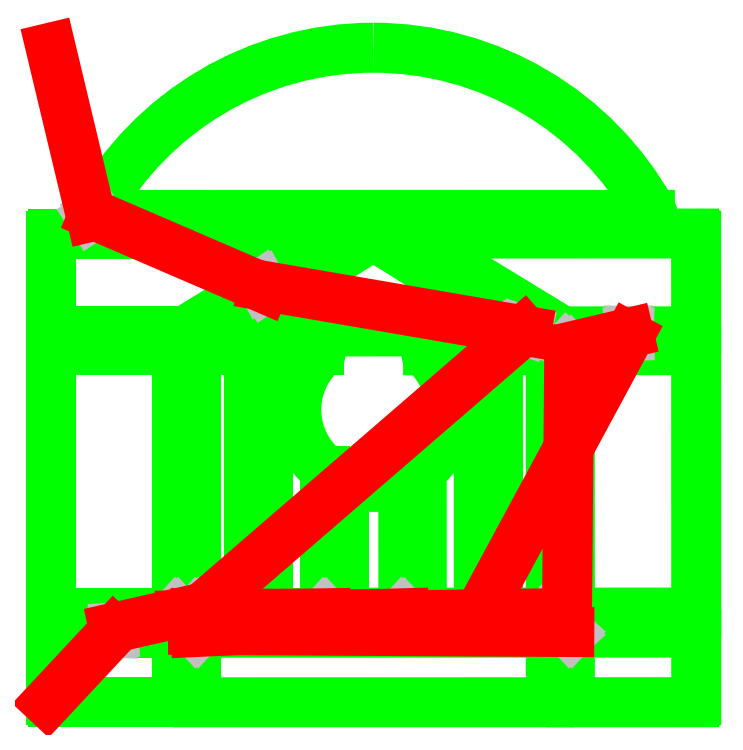
<metadata>
{"format":"dxf","ext":"dxf","renderer":"ezdxf+matplotlib","layout":"modelspace","background":"white","min_lineweight":24,"dpi":150}
</metadata>
<code>
0
SECTION
2
ENTITIES
0
ARC
8
3
10
2.422
20
16.05
30
0
40
0.0626
50
151.1
51
210.6
0
ARC
8
3
10
10.93
20
11.36
30
0
40
9.777
50
90
51
151.1
0
ARC
8
3
10
10.93
20
11.36
30
0
40
9.777
50
28.91
51
90.01
0
ARC
8
3
10
19.43
20
16.05
30
0
40
0.0626
50
270
51
28.91
0
LINE
8
3
10
19.43
20
15.99
30
0
11
2.422
21
15.99
31
0
0
ARC
8
3
10
2.422
20
16.05
30
0
40
0.06261
50
210.6
51
270
0
LINE
8
3
10
7.491
20
13.86
30
0
11
5.126
21
12.42
31
0
0
ARC
8
3
10
5.093
20
12.47
30
0
40
0.0626
50
270
51
301.4
0
LINE
8
3
10
5.093
20
12.41
30
0
11
1.063
21
12.41
31
0
0
ARC
8
3
10
1.063
20
12.47
30
0
40
0.0626
50
180
51
270
0
LINE
8
3
10
1
20
12.47
30
0
11
1
21
15.35
31
0
0
ARC
8
3
10
1.063
20
15.35
30
0
40
0.0626
50
90
51
180
0
LINE
8
3
10
1.063
20
15.42
30
0
11
9.823
21
15.42
31
0
0
ARC
8
3
10
9.823
20
15.35
30
0
40
0.0626
50
301.4
51
90
0
LINE
8
3
10
9.856
20
15.3
30
0
11
7.491
21
13.86
31
0
0
ARC
8
3
10
15.43
20
12.47
30
0
40
0.0626
50
270
51
344
0
LINE
8
3
10
15.43
20
12.41
30
0
11
6.422
21
12.41
31
0
0
ARC
8
3
10
6.422
20
12.47
30
0
40
0.0626
50
122
51
270
0
LINE
8
3
10
6.389
20
12.52
30
0
11
10.89
21
15.34
31
0
0
ARC
8
3
10
10.93
20
15.29
30
0
40
0.0626
50
58.01
51
122
0
LINE
8
3
10
10.96
20
15.34
30
0
11
15.47
21
12.53
31
0
0
ARC
8
3
10
15.43
20
12.47
30
0
40
0.0626
50
344
51
58.01
0
ARC
8
3
10
5.536
20
3.819
30
0
40
0.0626
50
180
51
225
0
LINE
8
3
10
5.473
20
3.819
30
0
11
5.473
21
11.77
31
0
0
ARC
8
3
10
5.536
20
11.77
30
0
40
0.0626
50
90
51
180
0
LINE
8
3
10
5.536
20
11.83
30
0
11
7.035
21
11.83
31
0
0
ARC
8
3
10
7.035
20
11.77
30
0
40
0.0626
50
360
51
90
0
LINE
8
3
10
7.098
20
11.77
30
0
11
7.098
21
3.819
31
0
0
ARC
8
3
10
7.035
20
3.819
30
0
40
0.0626
50
270
51
1.535e-13
0
LINE
8
3
10
7.035
20
3.757
30
0
11
5.536
21
3.757
31
0
0
ARC
8
3
10
5.536
20
3.819
30
0
40
0.0626
50
225
51
270
0
ARC
8
3
10
14.11
20
3.82
30
0
40
0.0626
50
270
51
315
0
LINE
8
3
10
14.11
20
3.758
30
0
11
12.48
21
3.757
31
0
0
ARC
8
3
10
12.48
20
3.82
30
0
40
0.0626
50
180
51
270
0
LINE
8
3
10
12.41
20
3.82
30
0
11
12.41
21
8.116
31
0
0
ARC
8
3
10
12.48
20
8.116
30
0
40
0.0626
50
129.4
51
180
0
ARC
8
3
10
10.93
20
10
30
0
40
2.375
50
309.4
51
46.41
0
ARC
8
3
10
12.61
20
11.77
30
0
40
0.0626
50
90.01
51
226.4
0
LINE
8
3
10
12.61
20
11.83
30
0
11
14.11
21
11.83
31
0
0
ARC
8
3
10
14.11
20
11.77
30
0
40
0.0626
50
0.01259
51
90.01
0
LINE
8
3
10
14.17
20
11.77
30
0
11
14.17
21
3.82
31
0
0
ARC
8
3
10
14.11
20
3.82
30
0
40
0.0626
50
315
51
0.01259
0
LINE
8
3
10
18.78
20
12.41
30
0
11
16.76
21
12.41
31
0
0
ARC
8
3
10
16.76
20
12.47
30
0
40
0.0626
50
238.6
51
270
0
LINE
8
3
10
16.73
20
12.42
30
0
11
12
21
15.3
31
0
0
ARC
8
3
10
12.03
20
15.36
30
0
40
0.0626
50
90.01
51
238.6
0
LINE
8
3
10
12.03
20
15.42
30
0
11
20.79
21
15.42
31
0
0
ARC
8
3
10
20.79
20
15.36
30
0
40
0.0626
50
0.01259
51
90.01
0
LINE
8
3
10
20.86
20
15.36
30
0
11
20.86
21
12.47
31
0
0
ARC
8
3
10
20.79
20
12.47
30
0
40
0.0626
50
270
51
0.01259
0
LINE
8
3
10
20.79
20
12.41
30
0
11
18.78
21
12.41
31
0
0
ARC
8
3
10
17.03
20
11.77
30
0
40
0.0626
50
90.01
51
135
0
LINE
8
3
10
17.03
20
11.83
30
0
11
20.79
21
11.83
31
0
0
ARC
8
3
10
20.79
20
11.77
30
0
40
0.0626
50
0.01259
51
90.01
0
LINE
8
3
10
20.86
20
11.77
30
0
11
20.86
21
3.822
31
0
0
ARC
8
3
10
20.8
20
3.822
30
0
40
0.0626
50
270
51
0.01259
0
LINE
8
3
10
20.8
20
3.759
30
0
11
17.03
21
3.758
31
0
0
ARC
8
3
10
17.03
20
3.821
30
0
40
0.0626
50
180
51
270
0
LINE
8
3
10
16.97
20
3.821
30
0
11
16.97
21
11.77
31
0
0
ARC
8
3
10
17.03
20
11.77
30
0
40
0.0626
50
135
51
180
0
ARC
8
3
10
17.03
20
3.08
30
0
40
0.0626
50
90.01
51
135
0
LINE
8
3
10
17.03
20
3.143
30
0
11
20.8
21
3.144
31
0
0
ARC
8
3
10
20.8
20
3.081
30
0
40
0.0626
50
0.01259
51
90.01
0
LINE
8
3
10
20.86
20
3.081
30
0
11
20.86
21
1.065
31
0
0
ARC
8
3
10
20.8
20
1.065
30
0
40
0.0626
50
270
51
0.01259
0
LINE
8
3
10
20.8
20
1.002
30
0
11
17.03
21
1.001
31
0
0
ARC
8
3
10
17.03
20
1.064
30
0
40
0.0626
50
180
51
270
0
LINE
8
3
10
16.97
20
1.064
30
0
11
16.97
21
3.08
31
0
0
ARC
8
3
10
17.03
20
3.08
30
0
40
0.0626
50
135
51
180
0
ARC
8
3
10
5.536
20
3.079
30
0
40
0.06259
50
90
51
135
0
LINE
8
3
10
5.536
20
3.141
30
0
11
16.32
21
3.143
31
0
0
ARC
8
3
10
16.32
20
3.08
30
0
40
0.0626
50
0.01259
51
90.01
0
LINE
8
3
10
16.38
20
3.08
30
0
11
16.39
21
1.064
31
0
0
ARC
8
3
10
16.32
20
1.064
30
0
40
0.0626
50
270
51
0.01259
0
LINE
8
3
10
16.32
20
1.001
30
0
11
5.536
21
1
31
0
0
ARC
8
3
10
5.536
20
1.063
30
0
40
0.0626
50
180
51
270
0
LINE
8
3
10
5.473
20
1.063
30
0
11
5.473
21
3.079
31
0
0
ARC
8
3
10
5.536
20
3.079
30
0
40
0.0626
50
135
51
180
0
ARC
8
3
10
16.32
20
3.821
30
0
40
0.0626
50
270
51
315
0
LINE
8
3
10
16.32
20
3.758
30
0
11
14.82
21
3.758
31
0
0
ARC
8
3
10
14.82
20
3.82
30
0
40
0.0626
50
180
51
270
0
LINE
8
3
10
14.76
20
3.82
30
0
11
14.76
21
11.77
31
0
0
ARC
8
3
10
14.82
20
11.77
30
0
40
0.0626
50
90.01
51
180
0
LINE
8
3
10
14.82
20
11.83
30
0
11
16.32
21
11.83
31
0
0
ARC
8
3
10
16.32
20
11.77
30
0
40
0.0626
50
0.01259
51
90.01
0
LINE
8
3
10
16.38
20
11.77
30
0
11
16.38
21
3.821
31
0
0
ARC
8
3
10
16.32
20
3.821
30
0
40
0.0626
50
315
51
0.01259
0
ARC
8
3
10
11.79
20
3.82
30
0
40
0.06259
50
270
51
315
0
LINE
8
3
10
11.79
20
3.757
30
0
11
10.07
21
3.757
31
0
0
ARC
8
3
10
10.07
20
3.819
30
0
40
0.0626
50
180
51
270
0
LINE
8
3
10
10.01
20
3.819
30
0
11
10.01
21
7.718
31
0
0
ARC
8
3
10
10.07
20
7.718
30
0
40
0.0626
50
69.41
51
180
0
ARC
8
3
10
10.93
20
10
30
0
40
2.375
50
249.4
51
290.6
0
ARC
8
3
10
11.79
20
7.718
30
0
40
0.0626
50
0.01259
51
110.6
0
LINE
8
3
10
11.85
20
7.718
30
0
11
11.85
21
3.82
31
0
0
ARC
8
3
10
11.79
20
3.82
30
0
40
0.0626
50
315
51
0.01259
0
ARC
8
3
10
9.381
20
3.819
30
0
40
0.0626
50
270
51
315
0
LINE
8
3
10
9.381
20
3.757
30
0
11
7.75
21
3.757
31
0
0
ARC
8
3
10
7.75
20
3.819
30
0
40
0.0626
50
180
51
270
0
LINE
8
3
10
7.687
20
3.819
30
0
11
7.687
21
11.77
31
0
0
ARC
8
3
10
7.75
20
11.77
30
0
40
0.0626
50
90
51
180
0
LINE
8
3
10
7.75
20
11.83
30
0
11
9.248
21
11.83
31
0
0
ARC
8
3
10
9.248
20
11.77
30
0
40
0.0626
50
313.6
51
90
0
ARC
8
3
10
10.93
20
10
30
0
40
2.375
50
133.6
51
230.6
0
ARC
8
3
10
9.381
20
8.118
30
0
40
0.0626
50
360
51
50.55
0
LINE
8
3
10
9.443
20
8.118
30
0
11
9.443
21
3.819
31
0
0
ARC
8
3
10
9.381
20
3.819
30
0
40
0.0626
50
315
51
360
0
ARC
8
3
10
4.826
20
3.819
30
0
40
0.0626
50
270
51
315
0
LINE
8
3
10
4.826
20
3.757
30
0
11
1.063
21
3.757
31
0
0
ARC
8
3
10
1.063
20
3.819
30
0
40
0.0626
50
180
51
270
0
LINE
8
3
10
1
20
3.819
30
0
11
1
21
11.77
31
0
0
ARC
8
3
10
1.063
20
11.77
30
0
40
0.0626
50
90
51
180
0
LINE
8
3
10
1.063
20
11.83
30
0
11
4.826
21
11.83
31
0
0
ARC
8
3
10
4.826
20
11.77
30
0
40
0.0626
50
360
51
90
0
LINE
8
3
10
4.888
20
11.77
30
0
11
4.888
21
3.819
31
0
0
ARC
8
3
10
4.826
20
3.819
30
0
40
0.0626
50
315
51
360
0
LINE
8
3
10
2.944
20
3.141
30
0
11
4.826
21
3.141
31
0
0
ARC
8
3
10
4.826
20
3.079
30
0
40
0.0626
50
360
51
90
0
LINE
8
3
10
4.888
20
3.079
30
0
11
4.888
21
1.063
31
0
0
ARC
8
3
10
4.826
20
1.063
30
0
40
0.0626
50
270
51
1.782e-12
0
LINE
8
3
10
4.826
20
1
30
0
11
1.063
21
1
31
0
0
ARC
8
3
10
1.063
20
1.063
30
0
40
0.0626
50
180
51
270
0
LINE
8
3
10
1
20
1.063
30
0
11
1
21
3.079
31
0
0
ARC
8
3
10
1.063
20
3.079
30
0
40
0.0626
50
90
51
180
0
LINE
8
3
10
1.063
20
3.141
30
0
11
2.944
21
3.141
31
0
0
LINE
8
9
10
2.243
20
15.94
30
0
11
2.368
21
16.02
31
0
0
LINE
8
9
10
2.368
20
16.02
30
0
11
2.324
21
16
31
0
0
LINE
8
9
10
7.575
20
13.73
30
0
11
7.491
21
13.86
31
0
0
LINE
8
9
10
7.491
20
13.86
30
0
11
7.515
21
13.82
31
0
0
LINE
8
9
10
15.64
20
12.42
30
0
11
15.49
21
12.45
31
0
0
LINE
8
9
10
15.49
20
12.45
30
0
11
15.54
21
12.44
31
0
0
LINE
8
9
10
5.39
20
3.665
30
0
11
5.492
21
3.775
31
0
0
LINE
8
9
10
5.492
20
3.775
30
0
11
5.455
21
3.741
31
0
0
LINE
8
9
10
14.26
20
3.675
30
0
11
14.15
21
3.776
31
0
0
LINE
8
9
10
14.15
20
3.776
30
0
11
14.19
21
3.739
31
0
0
LINE
8
9
10
18.78
20
12.26
30
0
11
18.78
21
12.41
31
0
0
LINE
8
9
10
18.78
20
12.41
30
0
11
18.78
21
12.36
31
0
0
LINE
8
9
10
16.88
20
11.91
30
0
11
16.99
21
11.81
31
0
0
LINE
8
9
10
16.99
20
11.81
30
0
11
16.95
21
11.85
31
0
0
LINE
8
9
10
16.88
20
3.226
30
0
11
16.99
21
3.124
31
0
0
LINE
8
9
10
16.99
20
3.124
30
0
11
16.95
21
3.161
31
0
0
LINE
8
9
10
5.381
20
3.224
30
0
11
5.492
21
3.123
31
0
0
LINE
8
9
10
5.492
20
3.123
30
0
11
5.458
21
3.16
31
0
0
LINE
8
9
10
16.48
20
3.675
30
0
11
16.37
21
3.776
31
0
0
LINE
8
9
10
16.37
20
3.776
30
0
11
16.4
21
3.74
31
0
0
LINE
8
9
10
11.94
20
3.674
30
0
11
11.83
21
3.775
31
0
0
LINE
8
9
10
11.83
20
3.775
30
0
11
11.86
21
3.739
31
0
0
LINE
8
9
10
9.536
20
3.674
30
0
11
9.425
21
3.775
31
0
0
LINE
8
9
10
9.425
20
3.775
30
0
11
9.459
21
3.738
31
0
0
LINE
8
9
10
4.98
20
3.674
30
0
11
4.87
21
3.775
31
0
0
LINE
8
9
10
4.87
20
3.775
30
0
11
4.904
21
3.738
31
0
0
LINE
8
9
10
2.938
20
3.291
30
0
11
2.944
21
3.141
31
0
0
LINE
8
9
10
2.944
20
3.141
30
0
11
2.946
21
3.191
31
0
0
LINE
8
10
10
1
20
21.14
30
0
11
2.243
21
15.94
31
0
0
LINE
8
10
10
2.324
20
16
30
0
11
7.575
21
13.73
31
0
0
LINE
8
10
10
7.515
20
13.82
30
0
11
15.64
21
12.42
31
0
0
LINE
8
10
10
15.54
20
12.44
30
0
11
5.39
21
3.665
31
0
0
LINE
8
10
10
5.455
20
3.741
30
0
11
14.26
21
3.675
31
0
0
LINE
8
10
10
14.19
20
3.739
30
0
11
18.78
21
12.26
31
0
0
LINE
8
10
10
18.78
20
12.36
30
0
11
16.88
21
11.91
31
0
0
LINE
8
10
10
16.95
20
11.85
30
0
11
16.88
21
3.226
31
0
0
LINE
8
10
10
16.95
20
3.161
30
0
11
5.381
21
3.224
31
0
0
LINE
8
10
10
5.458
20
3.16
30
0
11
16.48
21
3.675
31
0
0
LINE
8
10
10
16.4
20
3.74
30
0
11
11.94
21
3.674
31
0
0
LINE
8
10
10
11.86
20
3.739
30
0
11
9.536
21
3.674
31
0
0
LINE
8
10
10
9.459
20
3.738
30
0
11
4.98
21
3.674
31
0
0
LINE
8
10
10
4.904
20
3.738
30
0
11
2.938
21
3.291
31
0
0
LINE
8
10
10
2.946
20
3.191
30
0
11
0.9
21
1
31
0
0
ENDSEC
0
EOF

</code>
